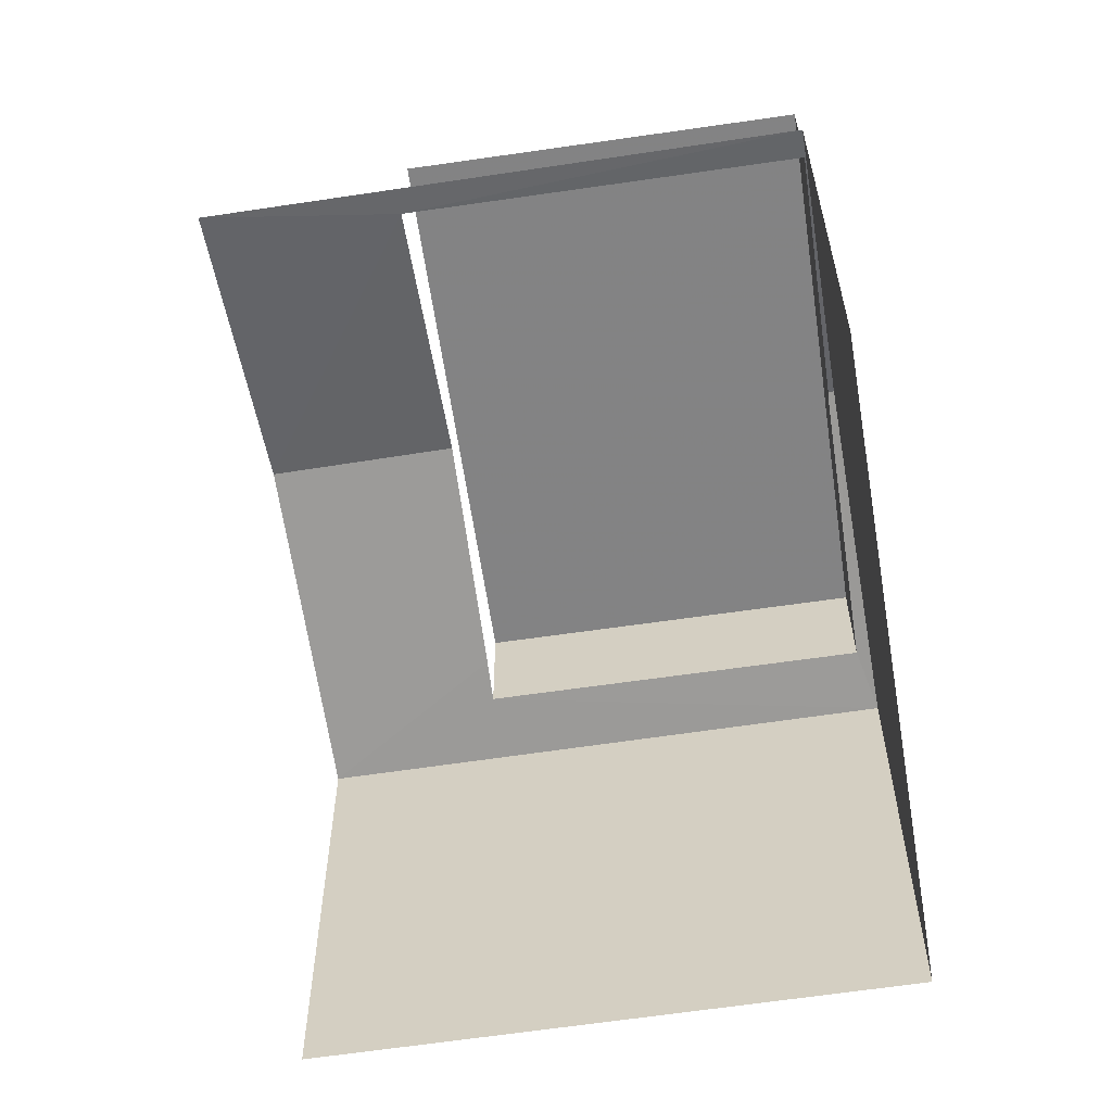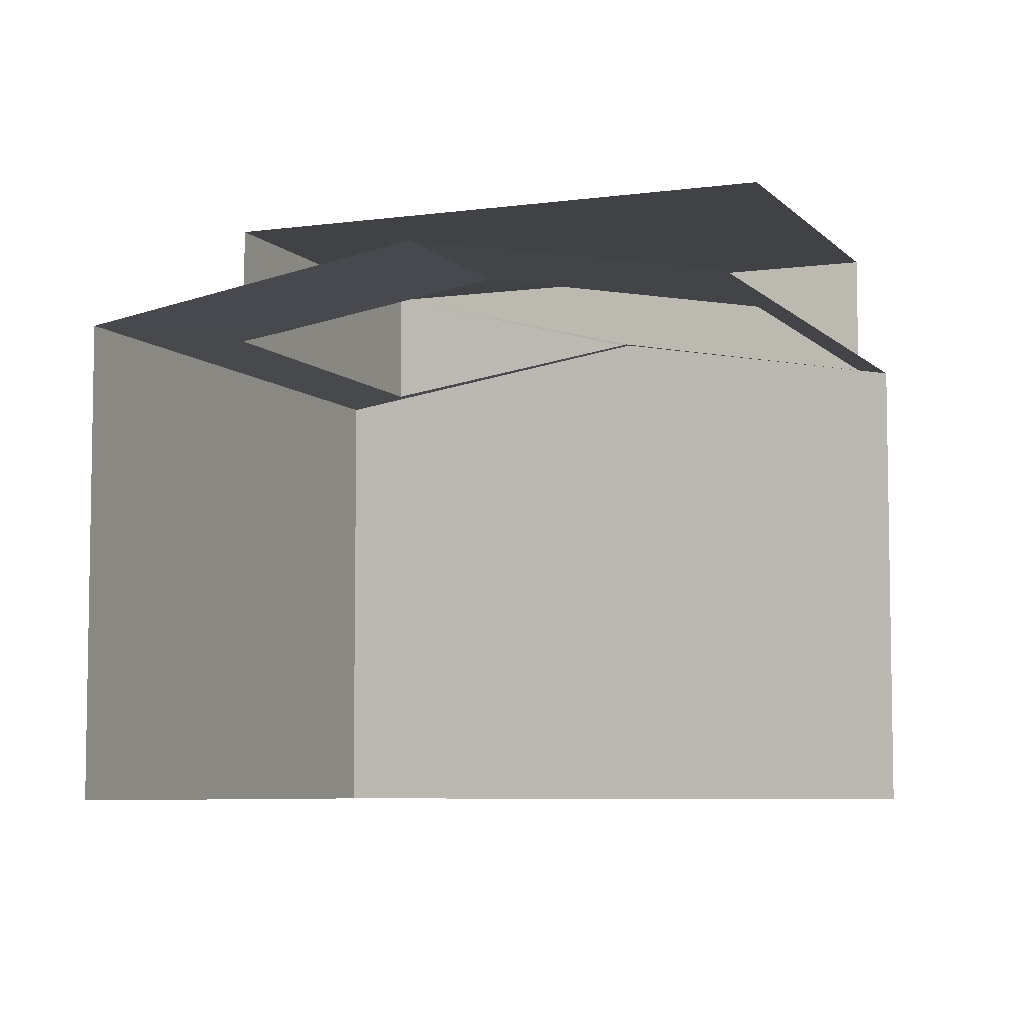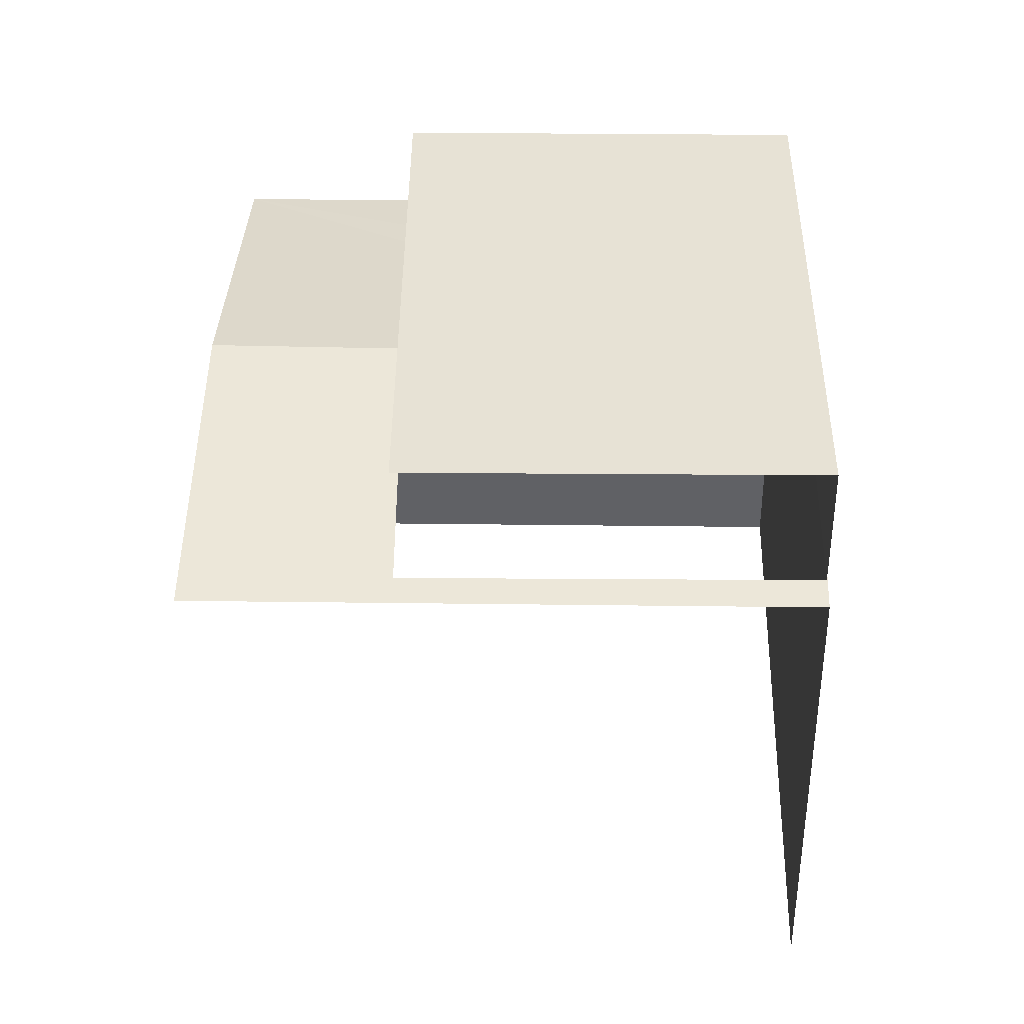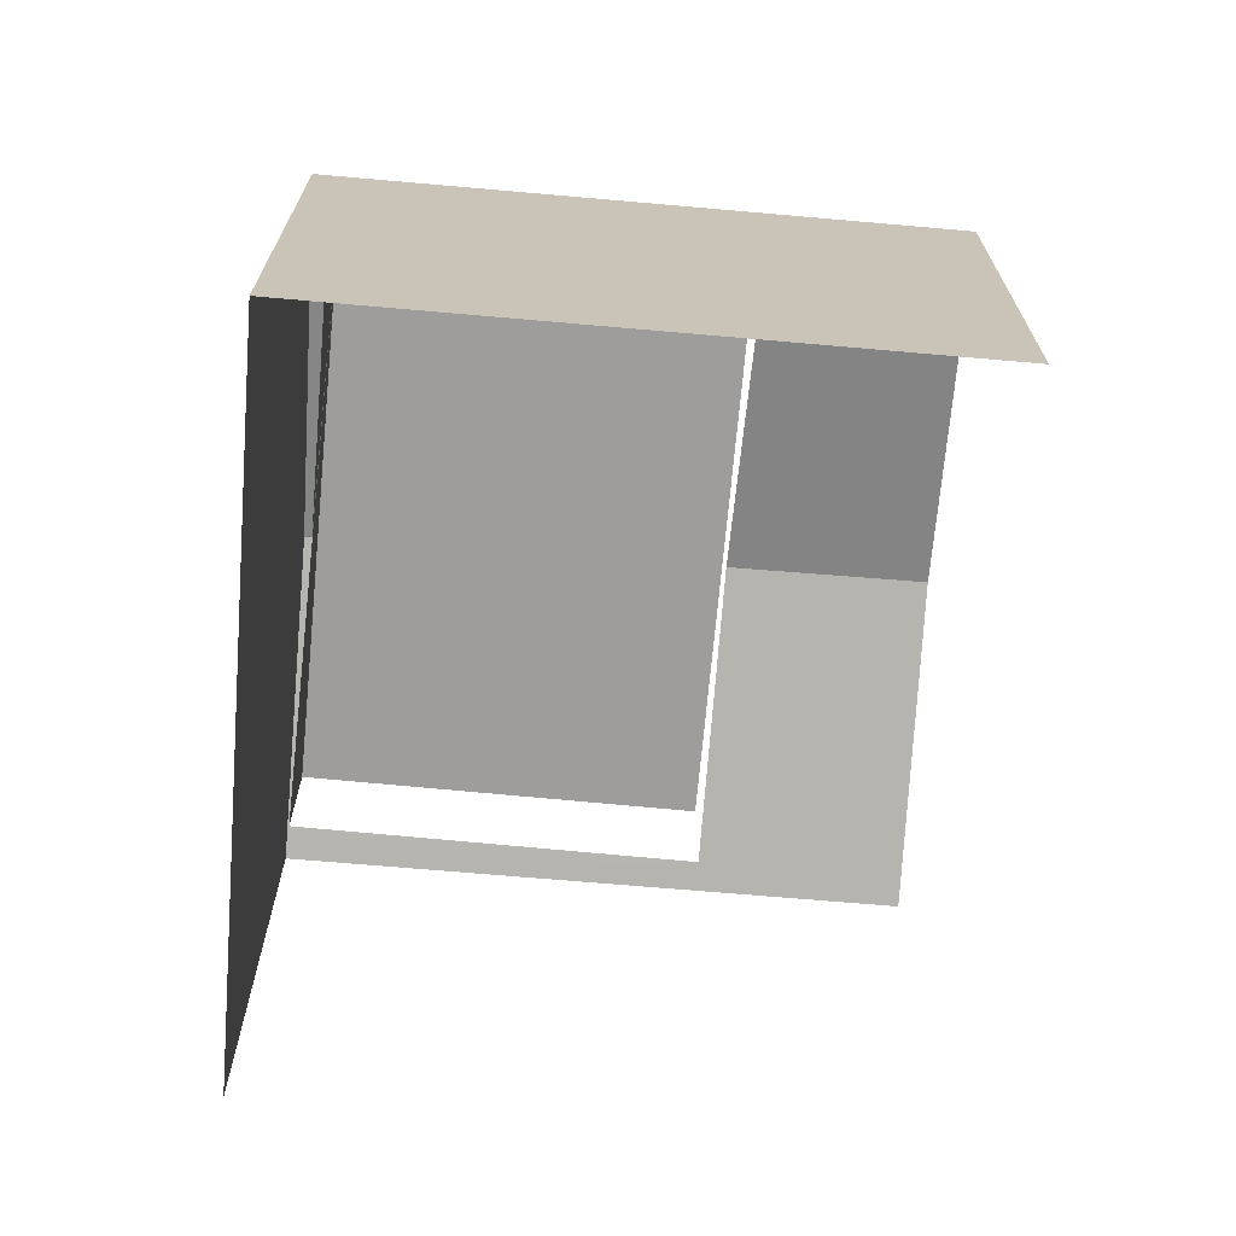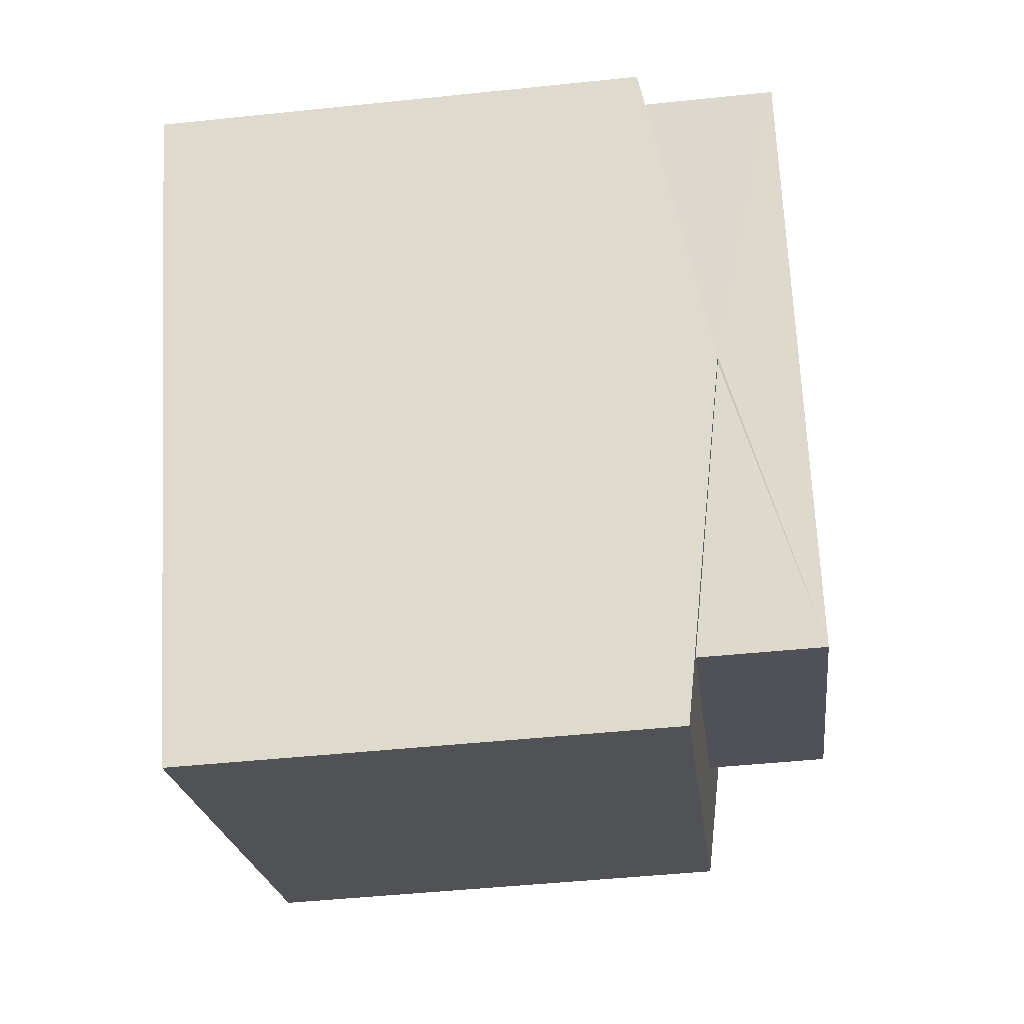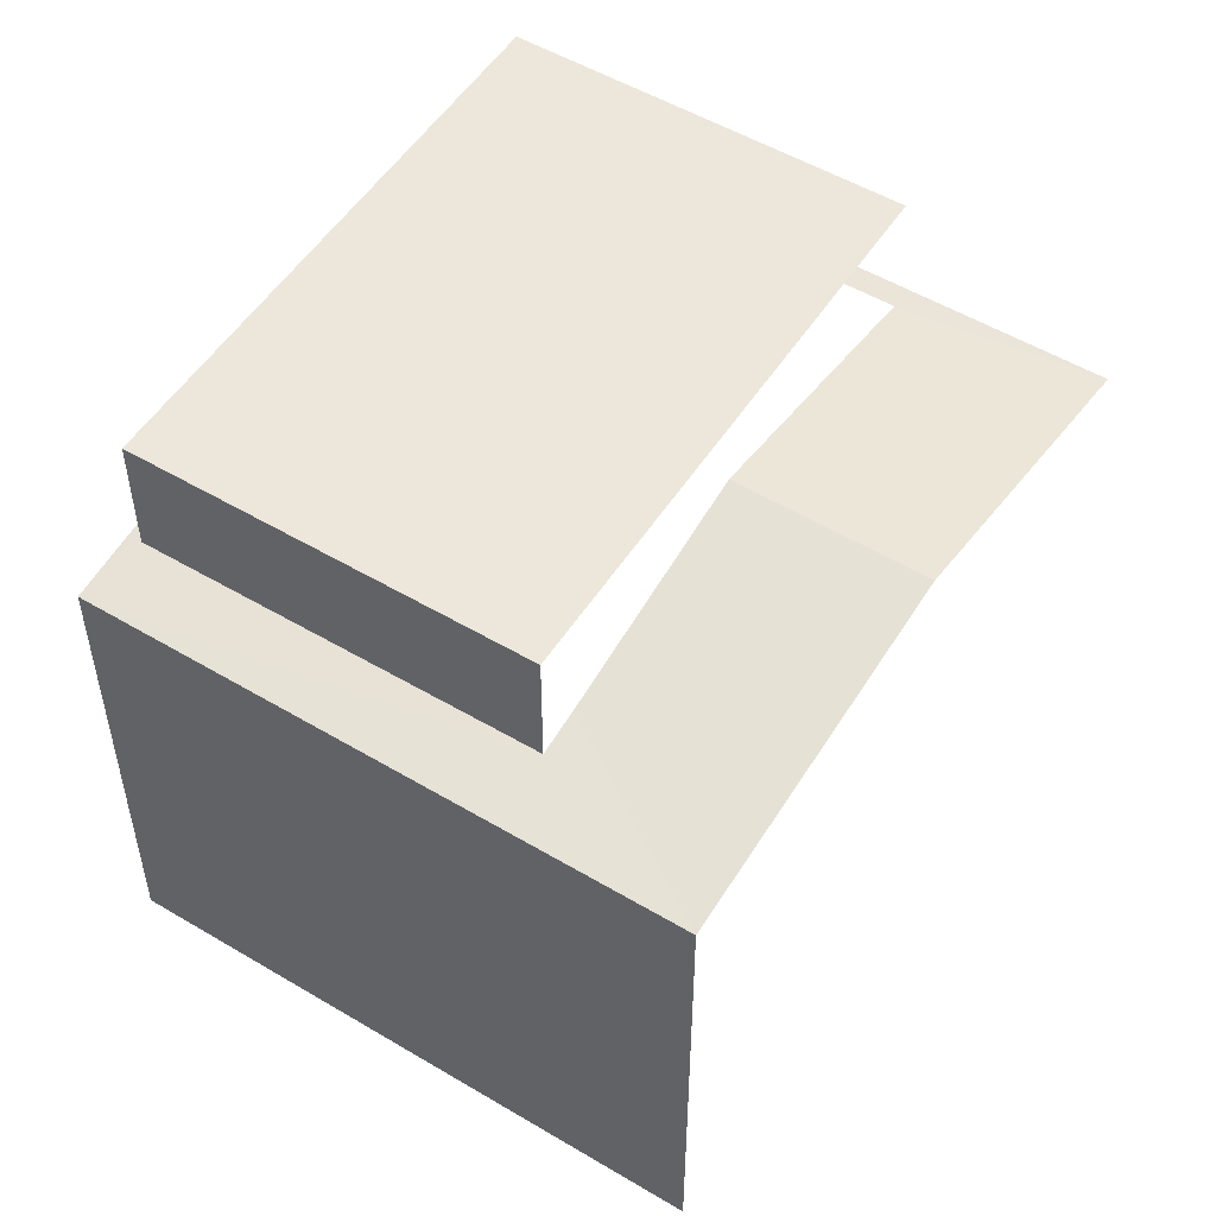
<metadata>
{"format":"obj","ext":"obj","renderer":"f3d","projection":"perspective","resolution":1024,"background":"white","views":[{"elev":-61.1,"azim":-145.1,"up":"+Z"},{"elev":-6.5,"azim":138.8,"up":"+Z"},{"elev":40.2,"azim":-153.0,"up":"+Z"},{"elev":-70.6,"azim":21.1,"up":"+Z"},{"elev":-47.0,"azim":-83.2,"up":"+Y"},{"elev":52.9,"azim":58.7,"up":"+Z"}]}
</metadata>
<code>
v -2.246e+05 -1.279e+05 14.48
v -2.246e+05 -1.279e+05 14.48
v -2.246e+05 -1.279e+05 14.48
v -2.246e+05 -1.279e+05 14.48
v -2.246e+05 -1.279e+05 22.62
v -2.246e+05 -1.279e+05 22.62
v -2.246e+05 -1.279e+05 22.62
v -2.246e+05 -1.279e+05 22.62
v -2.246e+05 -1.279e+05 21.63
v -2.246e+05 -1.279e+05 20.88
v -2.246e+05 -1.279e+05 20.95
v -2.246e+05 -1.279e+05 20.95
v -2.246e+05 -1.279e+05 21.61
v -2.246e+05 -1.279e+05 21.61
v -2.246e+05 -1.279e+05 20.88
v -2.246e+05 -1.279e+05 21.62
v -2.246e+05 -1.279e+05 20.88
v -2.246e+05 -1.279e+05 21.02
v -2.246e+05 -1.279e+05 20.88
v -2.246e+05 -1.279e+05 21.01
v -2.246e+05 -1.279e+05 21.6
v -2.246e+05 -1.279e+05 21.11
f 1 2 3
f 4 1 3
f 17 1 9
f 1 4 9
f 4 10 9
f 12 7 6
f 11 12 6
f 15 4 3
f 15 10 4
f 11 6 16
f 6 5 16
f 5 18 22
f 16 5 22
f 5 6 7
f 8 5 7
f 9 10 11
f 12 13 14
f 13 12 15
f 10 15 11
f 16 9 11
f 11 15 12
f 17 18 19
f 20 13 19
f 21 14 13
f 17 22 18
f 20 21 13
f 18 20 19
f 9 22 17
f 9 16 22
f 15 3 13
f 3 2 13
f 2 19 13
f 14 7 12
f 7 14 8
f 20 8 21
f 21 8 14
f 18 5 8
f 20 18 8
f 17 2 1
f 17 19 2

</code>
